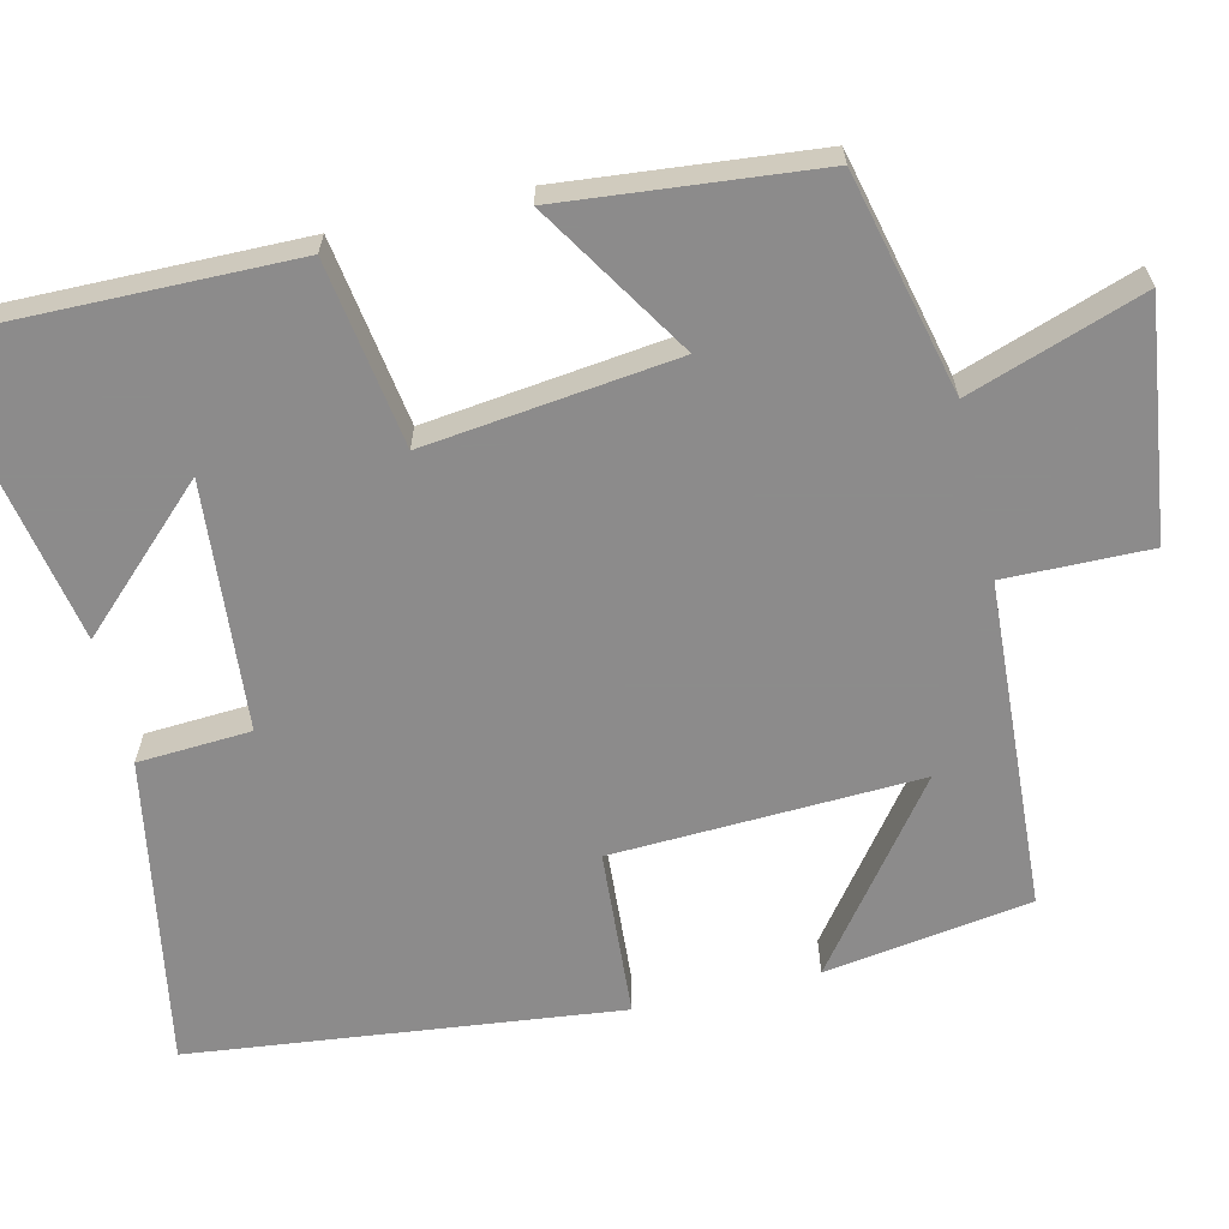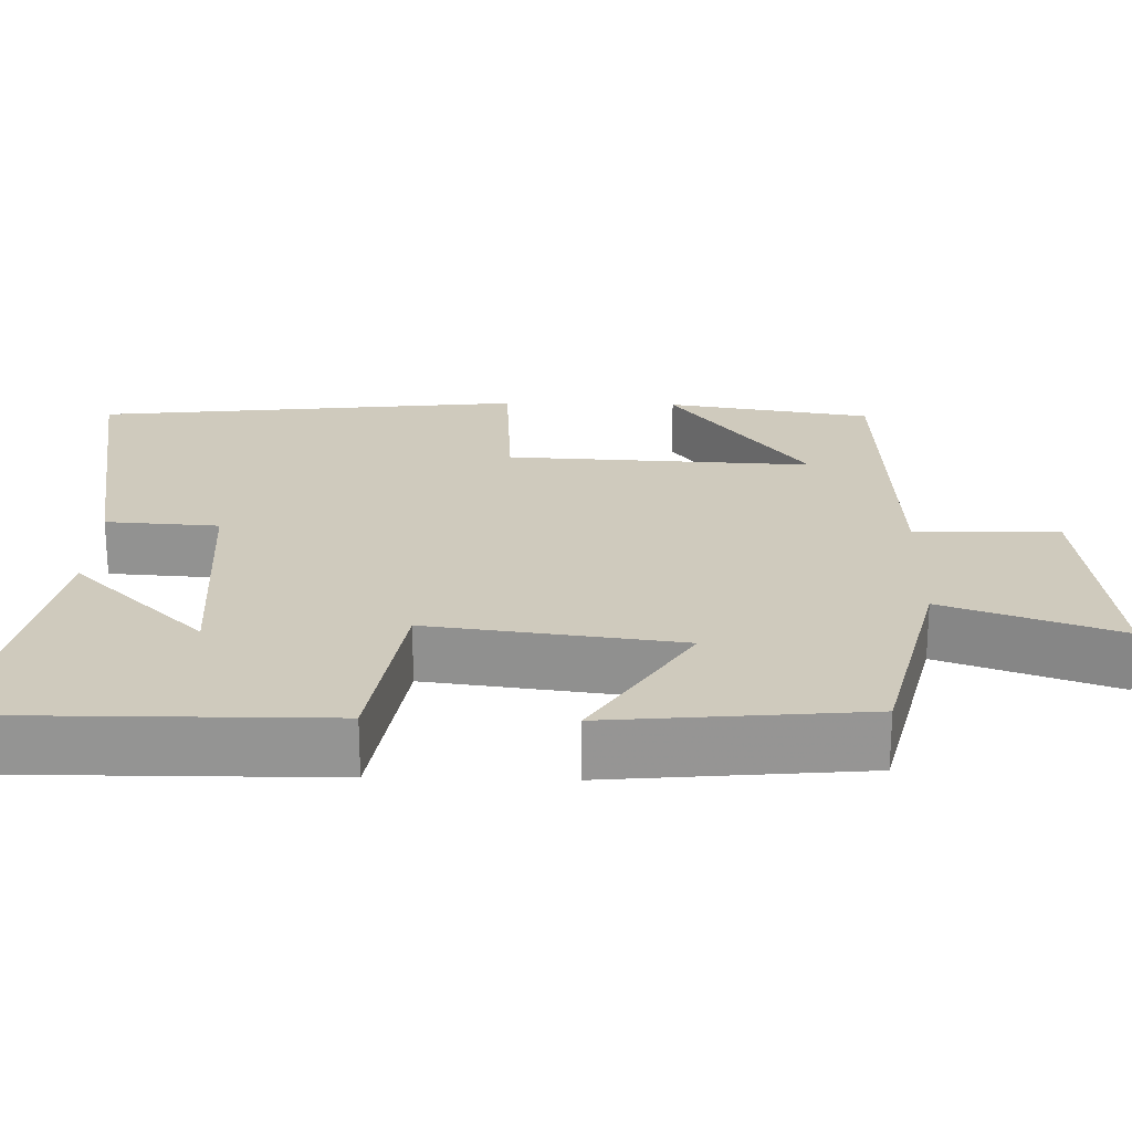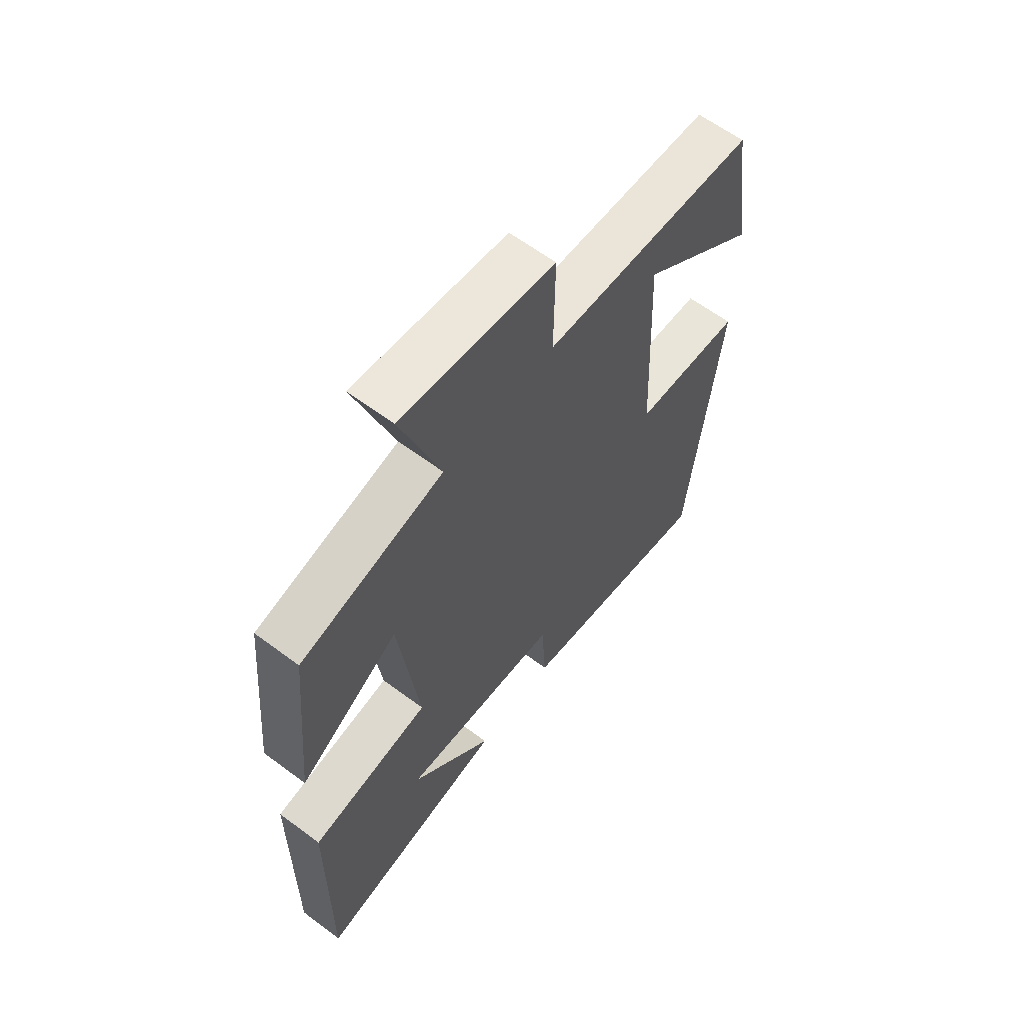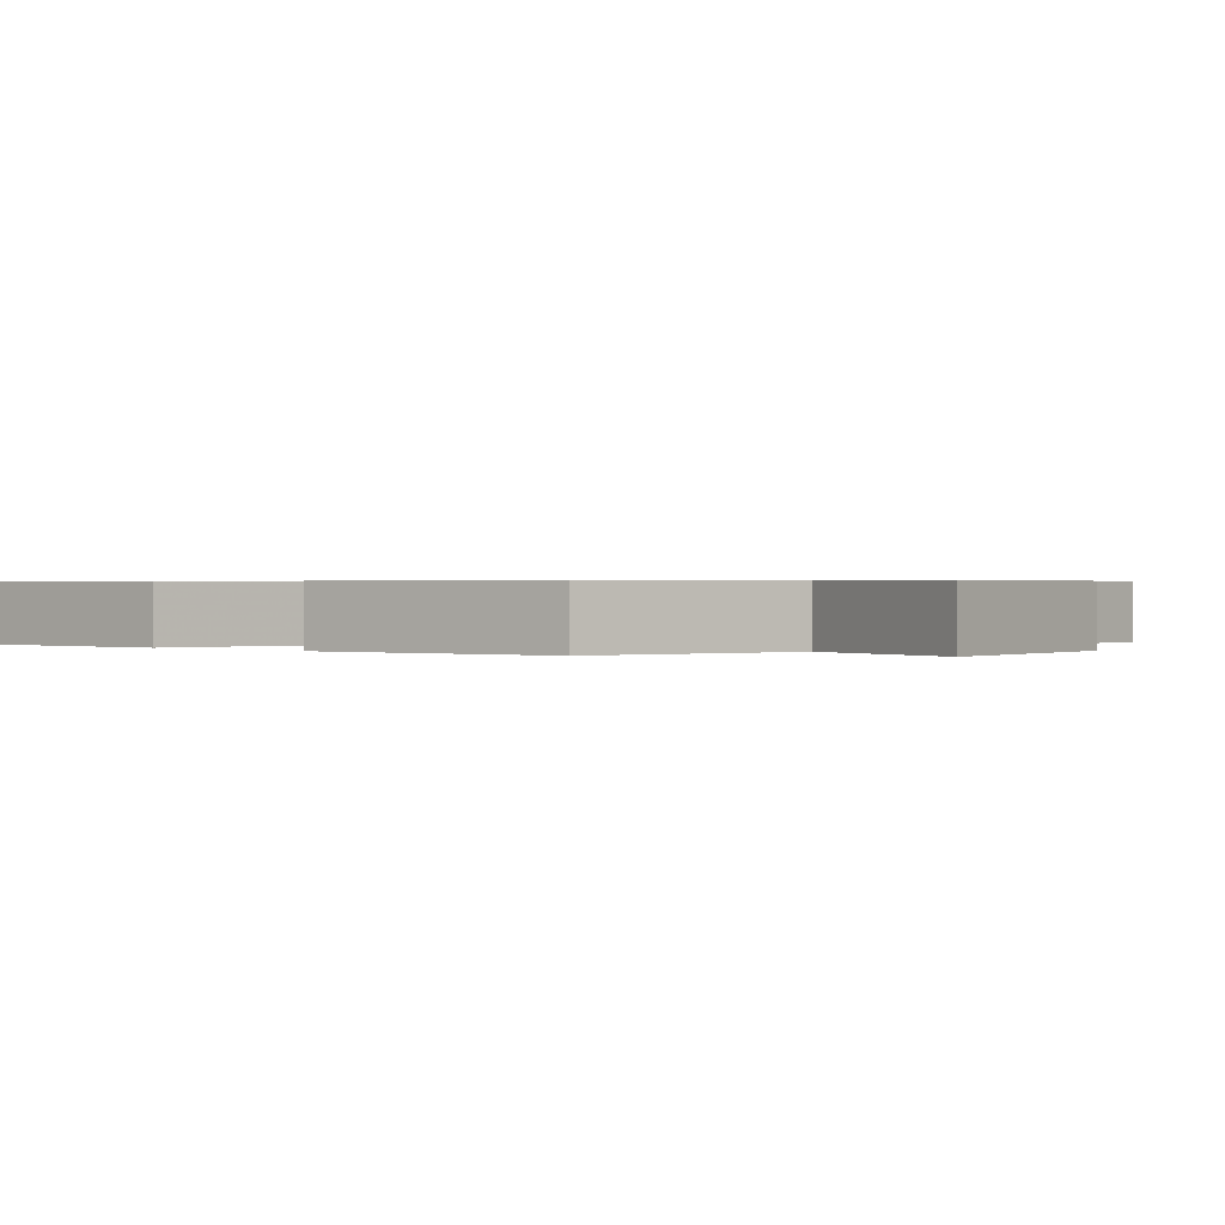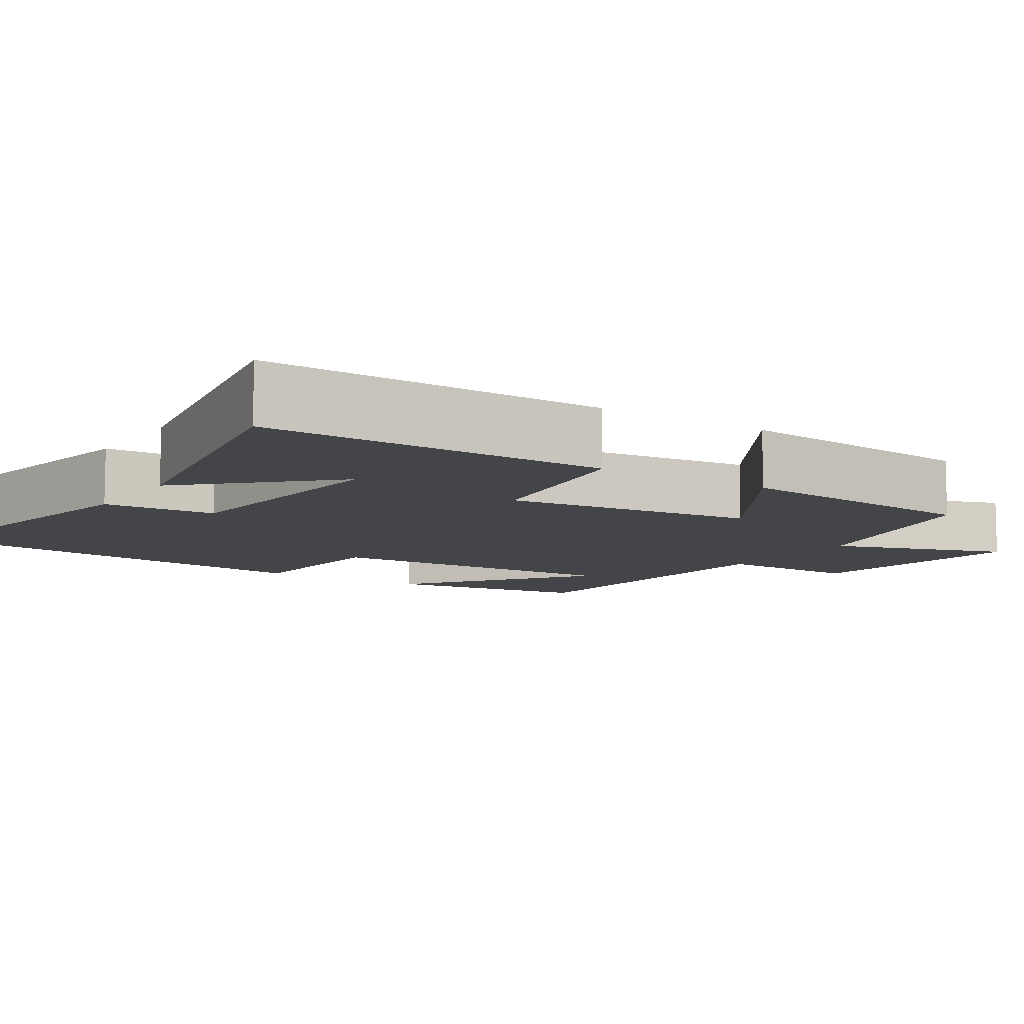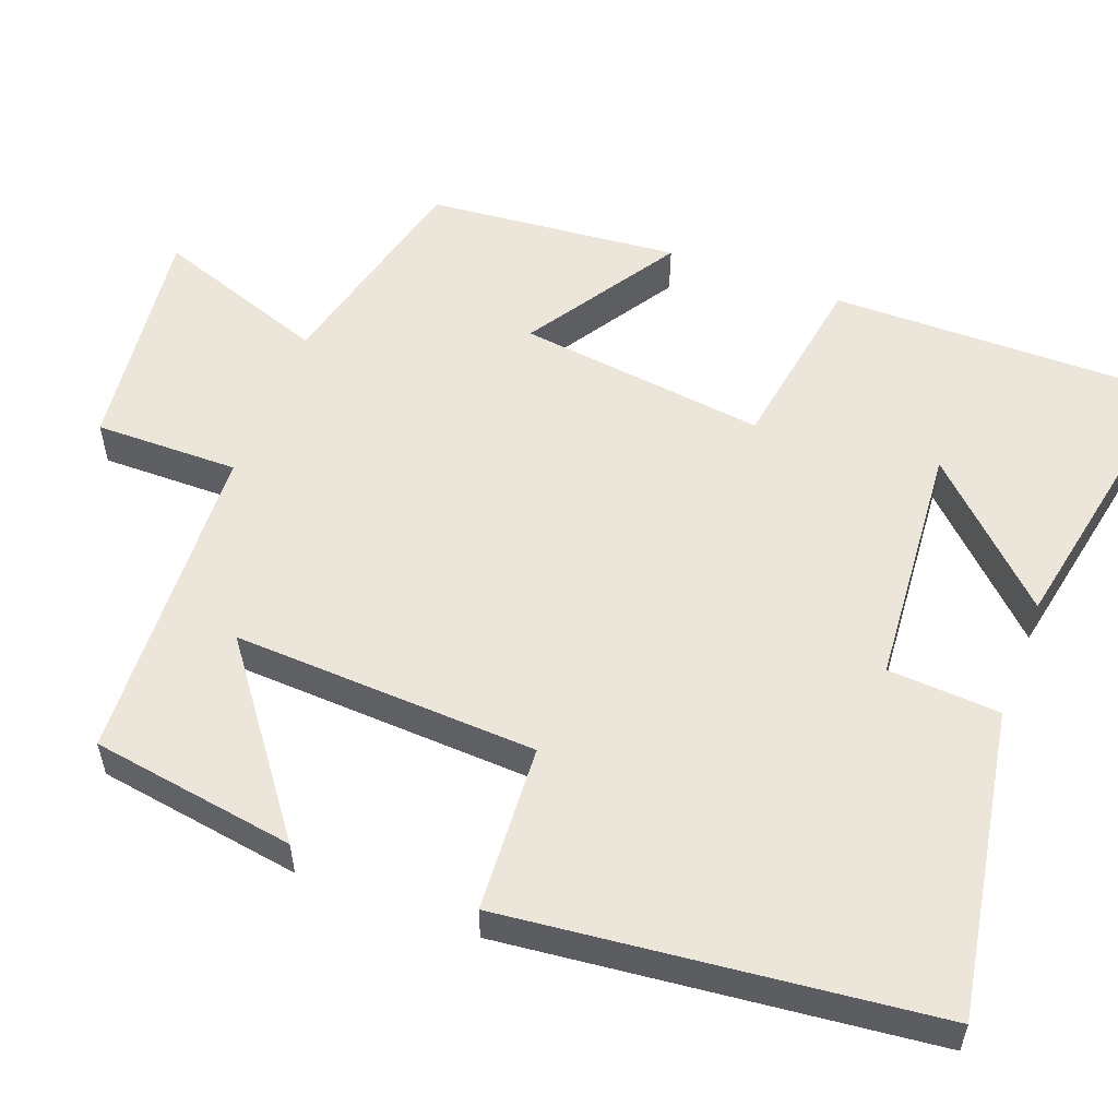
<metadata>
{"format":"obj","ext":"obj","renderer":"f3d","projection":"perspective","resolution":1024,"background":"white","views":[{"elev":-64.0,"azim":-76.9,"up":"+Y"},{"elev":22.9,"azim":-88.5,"up":"+Y"},{"elev":62.3,"azim":-52.9,"up":"+Z"},{"elev":0.5,"azim":-48.7,"up":"+Y"},{"elev":-9.1,"azim":-123.3,"up":"+Y"},{"elev":55.1,"azim":110.9,"up":"+Y"}]}
</metadata>
<code>
v -0.469 0.07 0.432
v -0.186 0.07 0.5
v -0.264 0.07 0.724
v 0.038 0.07 0.686
v 0.036 0.07 0.5
v 0.459 0.07 0.477
v 0.5 0.07 0.212
v 0.266 0.07 0.388
v 0.284 0.07 -0.006
v 0.5 0.07 -0.02
v 0.439 0.07 -0.57
v 0.041 0.07 -0.5
v 0.032 0.07 -0.355
v -0.286 0.07 -0.329
v -0.121 0.07 -0.5
v -0.504 0.07 -0.573
v -0.5 0.07 -0.129
v -0.262 0.07 -0.092
v -0.302 0.07 0.23
v -0.5 0.07 0.105
v -0.469 0 0.432
v -0.186 0 0.5
v -0.264 0 0.724
v 0.038 0 0.686
v 0.036 0 0.5
v 0.459 0 0.477
v 0.5 0 0.212
v 0.266 0 0.388
v 0.284 0 -0.006
v 0.5 0 -0.02
v 0.439 0 -0.57
v 0.041 0 -0.5
v 0.032 0 -0.355
v -0.286 0 -0.329
v -0.121 0 -0.5
v -0.504 0 -0.573
v -0.5 0 -0.129
v -0.262 0 -0.092
v -0.302 0 0.23
v -0.5 0 0.105
f 19 20 1 2
f 18 19 2
f 16 17 18
f 14 15 16
f 14 16 18
f 13 14 18 2
f 9 10 11 12
f 8 9 12 13
f 6 7 8
f 5 6 8
f 5 8 13 2
f 2 3 4 5
f 22 21 40 39
f 22 39 38
f 38 37 36
f 36 35 34
f 38 36 34
f 22 38 34 33
f 32 31 30 29
f 33 32 29 28
f 28 27 26
f 28 26 25
f 22 33 28 25
f 25 24 23 22
f 1 21 22 2
f 2 22 23 3
f 3 23 24 4
f 4 24 25 5
f 5 25 26 6
f 6 26 27 7
f 7 27 28 8
f 8 28 29 9
f 9 29 30 10
f 10 30 31 11
f 11 31 32 12
f 12 32 33 13
f 13 33 34 14
f 14 34 35 15
f 15 35 36 16
f 16 36 37 17
f 17 37 38 18
f 18 38 39 19
f 19 39 40 20
f 20 40 21 1

</code>
